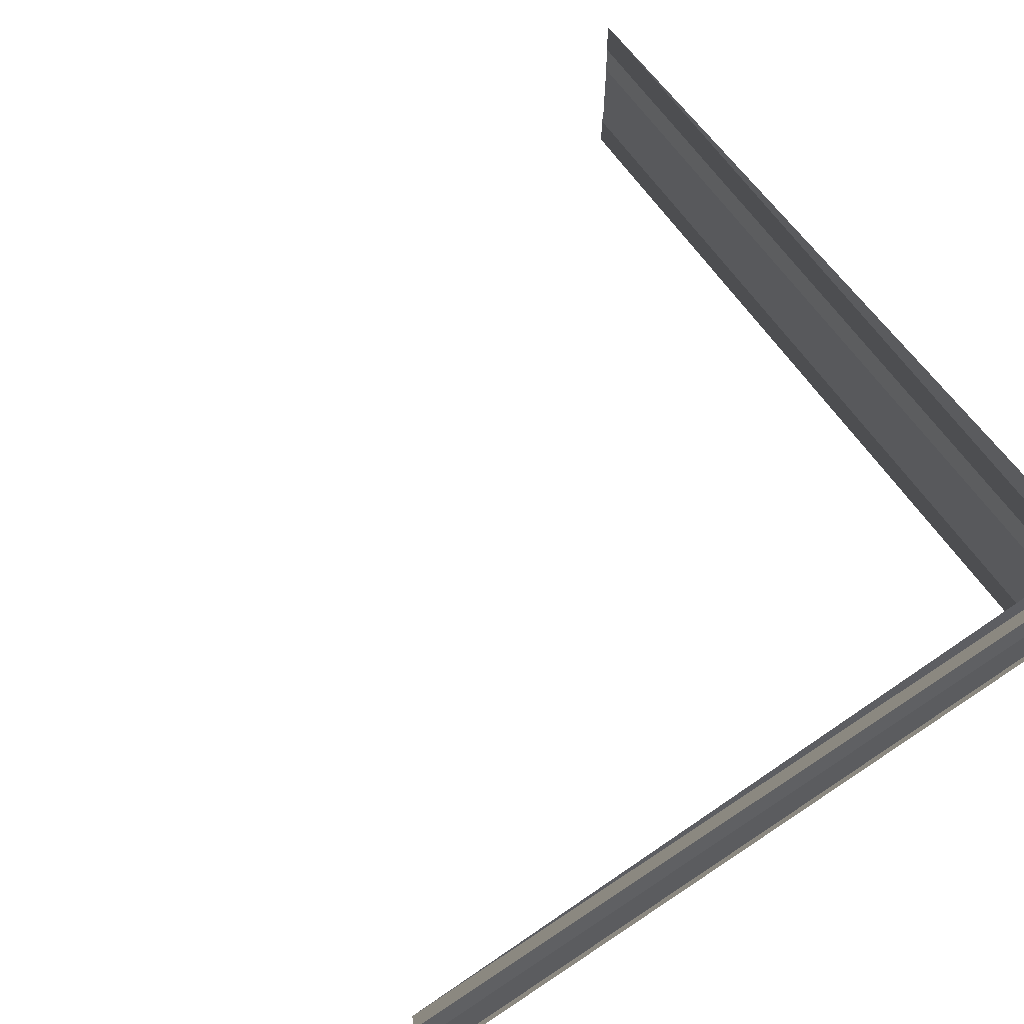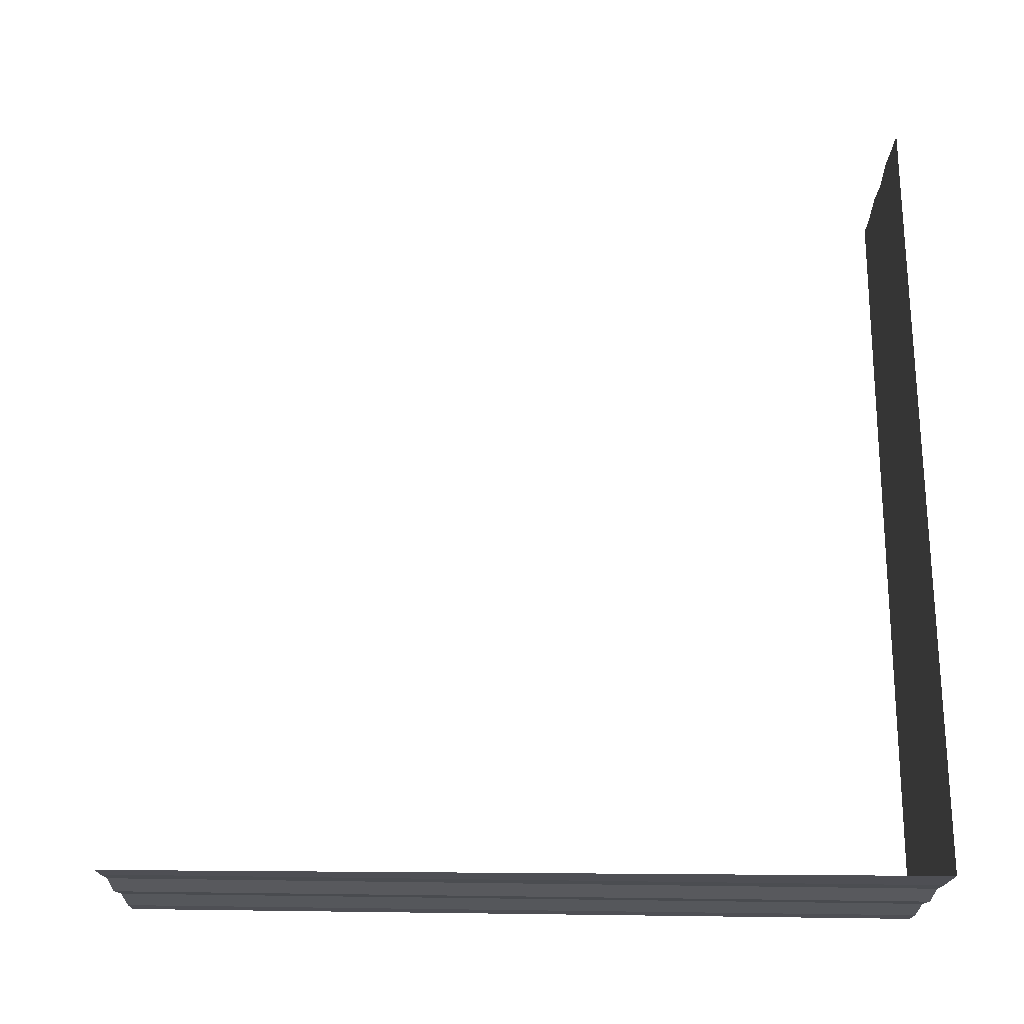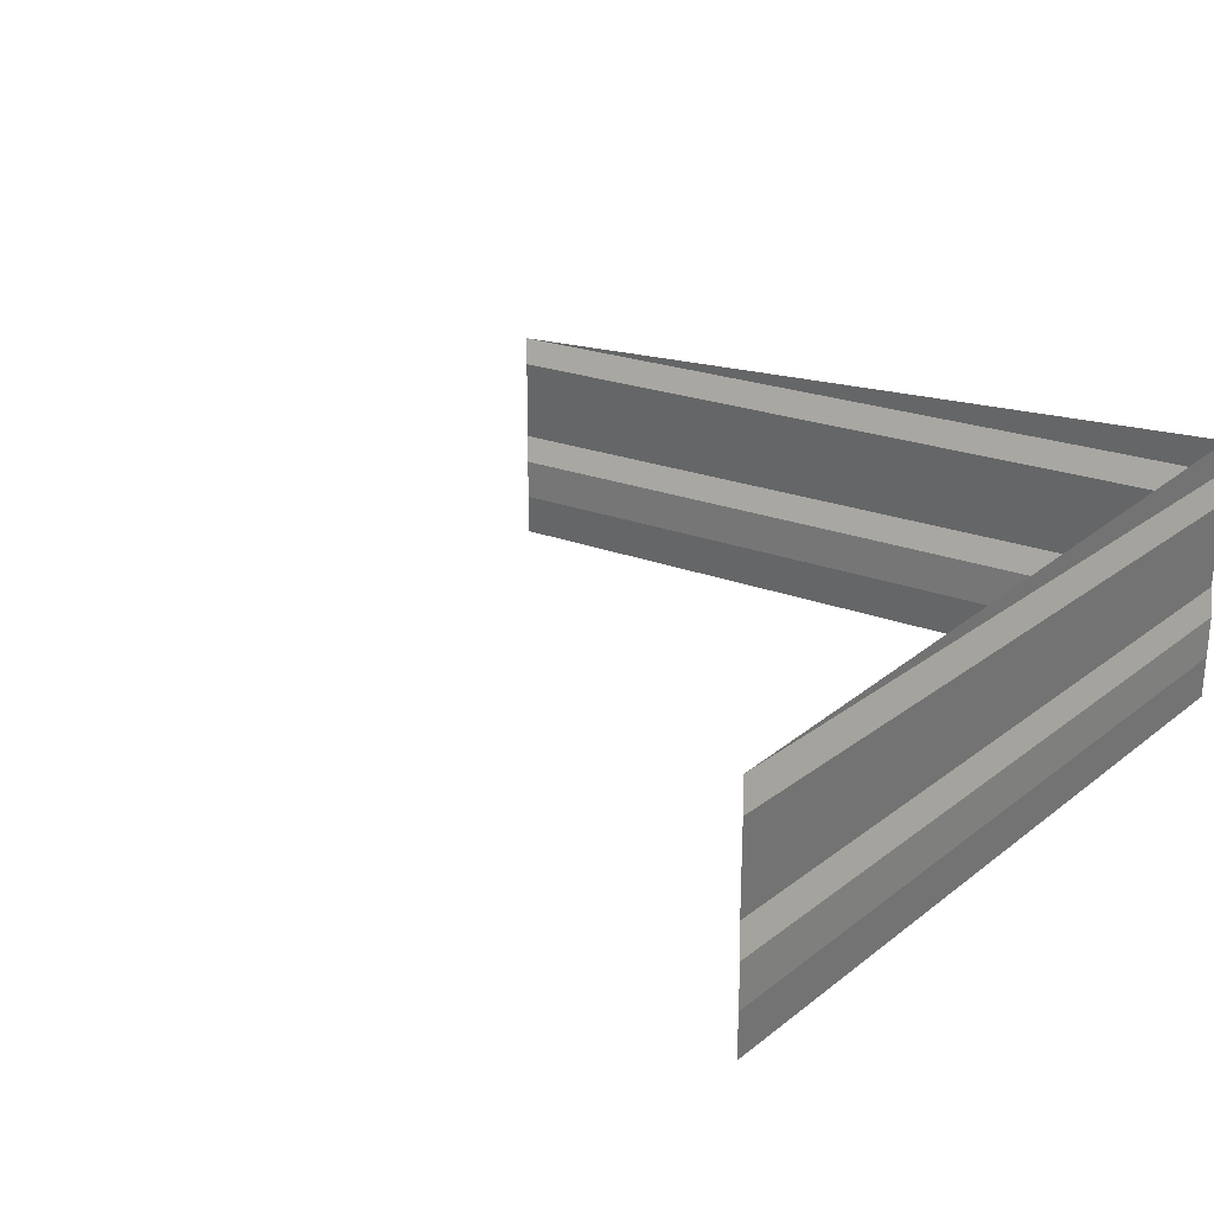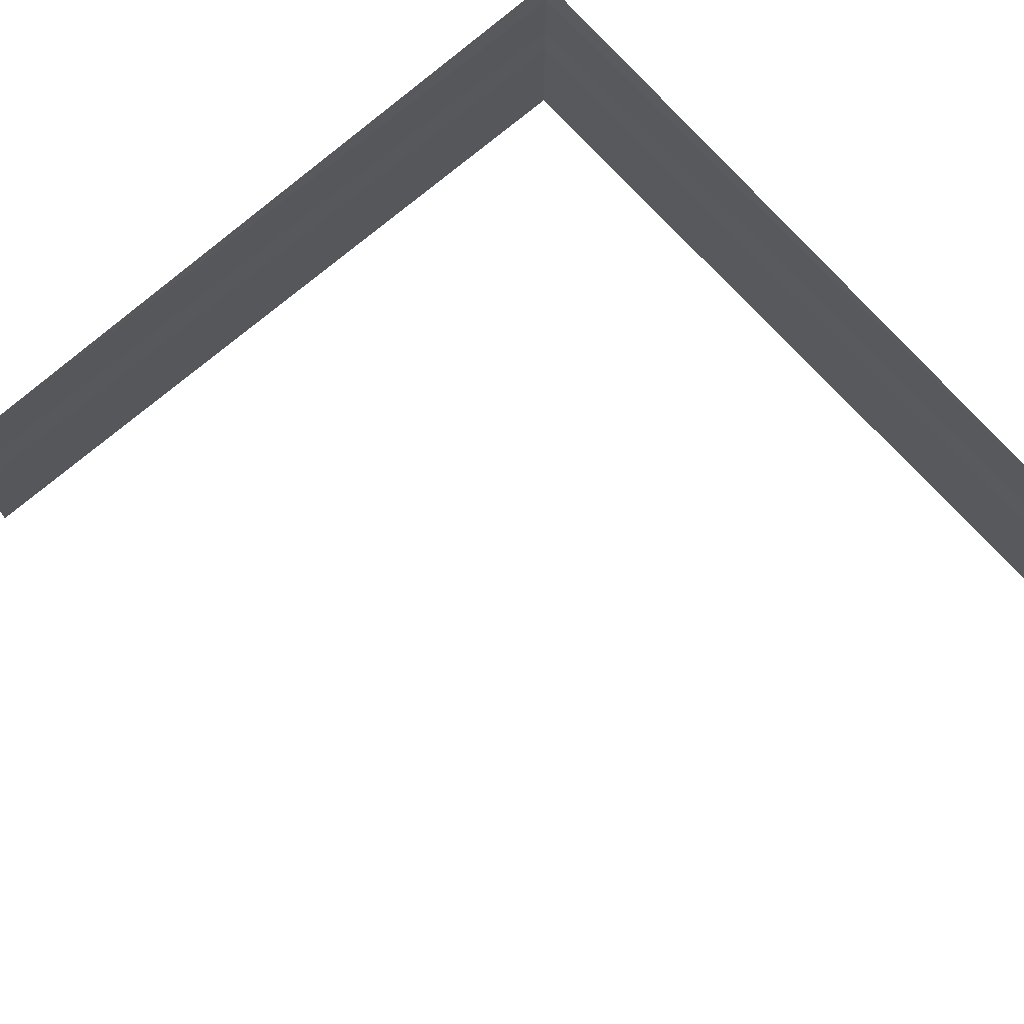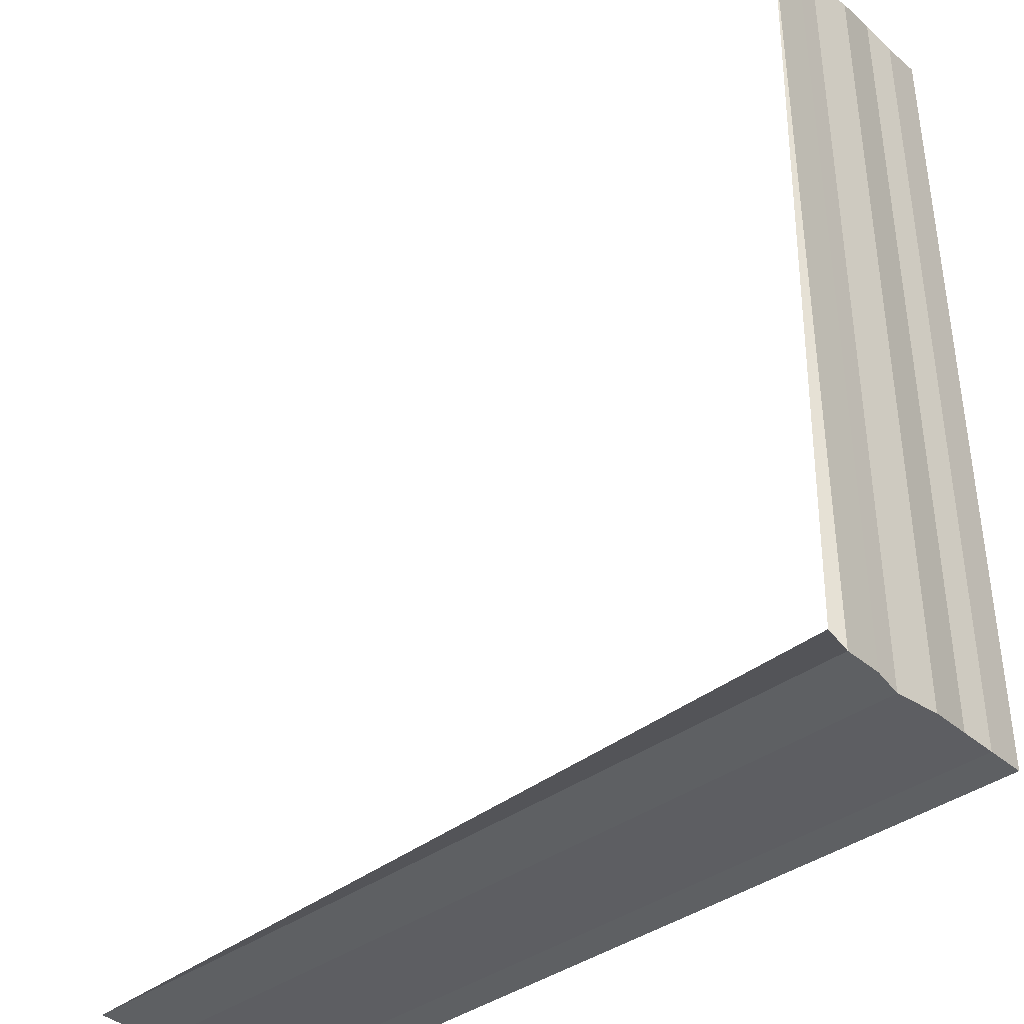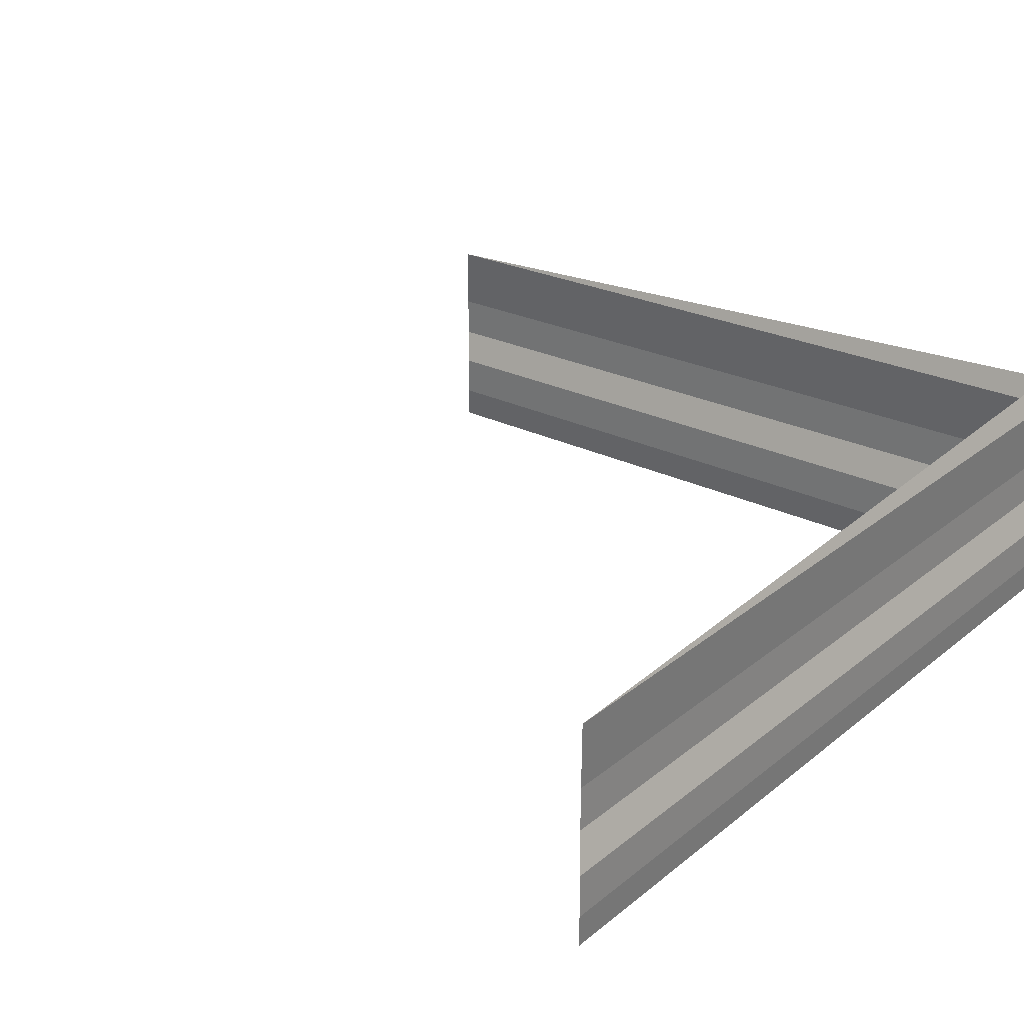
<metadata>
{"format":"obj","ext":"obj","renderer":"f3d","projection":"perspective","resolution":1024,"background":"white","views":[{"elev":64.2,"azim":-34.9,"up":"+Z"},{"elev":69.4,"azim":0.5,"up":"+Z"},{"elev":21.5,"azim":-54.7,"up":"+Z"},{"elev":71.0,"azim":-131.6,"up":"+Z"},{"elev":-38.9,"azim":41.4,"up":"+Y"},{"elev":26.0,"azim":-50.9,"up":"+Z"}]}
</metadata>
<code>
o 7399
v 2230 1884 15.73
v 2230 1884 15.73
v 2230 1884 15.73
v 2230 1884 15.73
v 2230 1884 15.73
v 2230 1884 15.73
v 2230 1884 15.73
v 2230 1884 15.73
v 2230 1884 15.73
v 2230 1884 15.73
v 2230 1884 15.73
v 2230 1884 15.73
v 2230 1884 15.73
v 2230 1884 15.73
v 2230 1884 15.73
v 2230 1884 15.73
v 2230 1884 15.73
v 2230 1884 15.73
v 2230 1884 15.73
v 2230 1884 15.73
v 2230 1884 15.73
v 2230 1884 15.73
v 2230 1884 15.73
v 2230 1884 15.73
v 2230 1884 15.73
v 2230 1884 15.73
v 2230 1884 15.73
v 2230 1884 15.73
v 2230 1884 15.73
v 2230 1884 15.73
v 2230 1884 15.73
v 2230 1884 15.73
v 2230 1884 15.74
v 2230 1884 15.73
v 2230 1884 15.74
v 2230 1884 15.73
v 2230 1884 15.74
v 2230 1884 15.73
v 2230 1884 15.73
v 2230 1884 15.74
v 2230 1884 15.73
v 2230 1884 15.73
v 2230 1884 15.74
v 2230 1884 15.73
v 2230 1884 15.74
v 2230 1884 15.74
v 2230 1884 15.74
v 2230 1884 15.74
v 2230 1884 15.74
v 2230 1884 15.74
v 2230 1884 15.74
v 2230 1884 15.74
v 2230 1884 15.74
v 2230 1884 15.74
v 2230 1884 15.74
v 2230 1884 15.74
v 2230 1884 15.74
v 2230 1884 15.74
v 2230 1884 15.74
v 2230 1884 15.74
v 2230 1884 15.74
v 2230 1884 15.74
v 2230 1884 15.74
v 2230 1884 15.74
v 2230 1884 15.74
v 2230 1884 15.74
v 2230 1884 15.74
v 2230 1884 15.74
v 2230 1884 15.74
v 2230 1884 15.74
v 2230 1884 15.74
v 2230 1884 15.74
v 2230 1884 15.74
v 2230 1884 15.74
v 2230 1884 15.74
v 2230 1884 15.74
v 2230 1884 15.74
v 2230 1884 15.74
v 2230 1884 15.74
v 2230 1884 15.74
v 2230 1884 15.74
v 2230 1884 15.74
v 2230 1884 15.74
v 2230 1884 15.74
v 2230 1884 15.74
v 2230 1884 15.74
v 2230 1884 15.74
v 2230 1884 15.74
v 2230 1884 15.74
v 2230 1884 15.74
v 2230 1884 15.74
v 2230 1884 15.74
v 2230 1884 15.74
v 2230 1884 15.74
v 2230 1884 15.74
f 1 2 3
f 4 2 5
f 3 6 7
f 5 6 7
f 8 9 10
f 8 11 10
f 10 12 13
f 10 14 15
f 16 17 18
f 19 17 20
f 18 21 22
f 20 21 22
f 23 24 25
f 23 26 25
f 25 27 28
f 25 29 30
f 31 32 33
f 34 32 35
f 33 36 37
f 35 36 37
f 38 39 40
f 38 41 40
f 40 42 43
f 40 44 45
f 46 47 48
f 49 47 50
f 48 51 52
f 50 51 52
f 53 54 55
f 53 56 55
f 55 57 58
f 55 59 60
f 61 62 63
f 61 64 65
f 66 62 63
f 67 68 63
f 66 69 70
f 70 71 72
f 73 74 63
f 75 76 73
f 77 62 78
f 77 79 80
f 80 81 82
f 77 83 84
f 85 83 84
f 86 87 84
f 65 88 84
f 89 83 90
f 85 91 92
f 93 91 92
f 89 94 92
f 89 95 92

</code>
